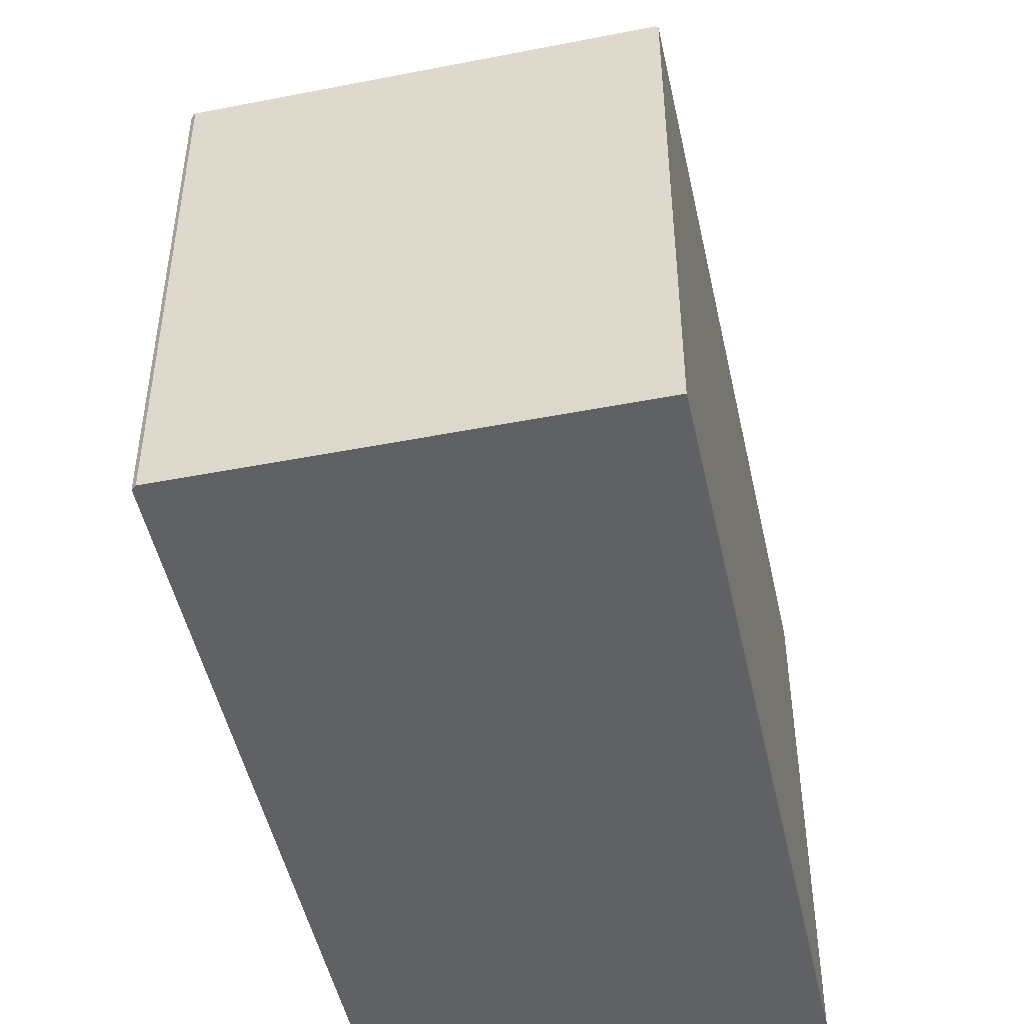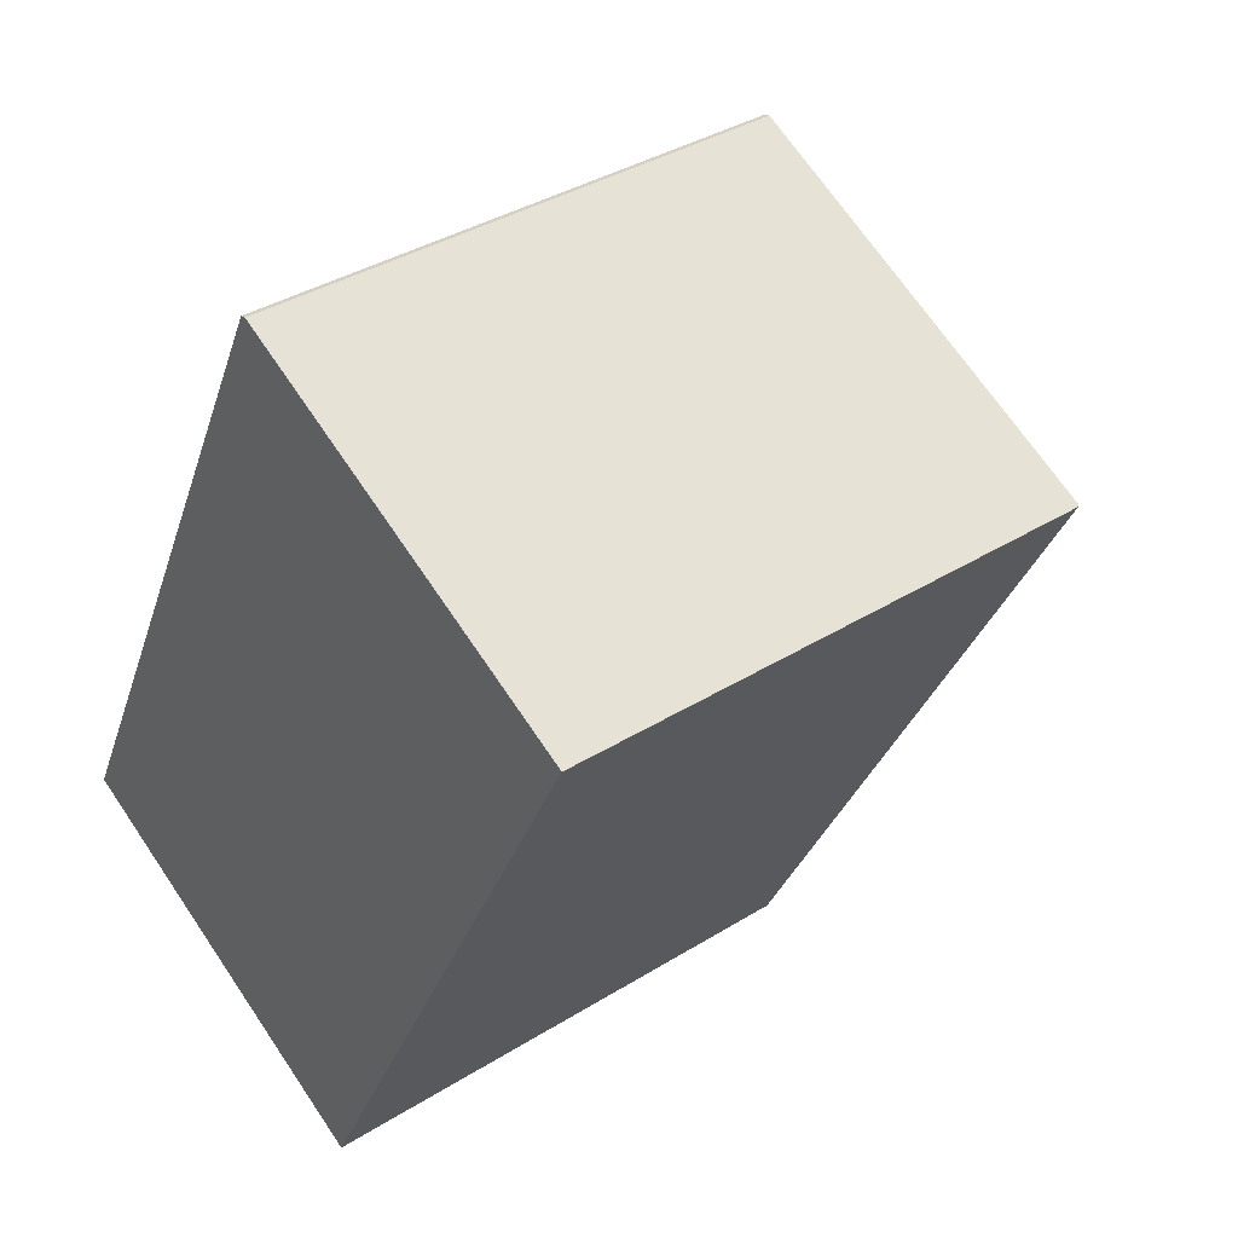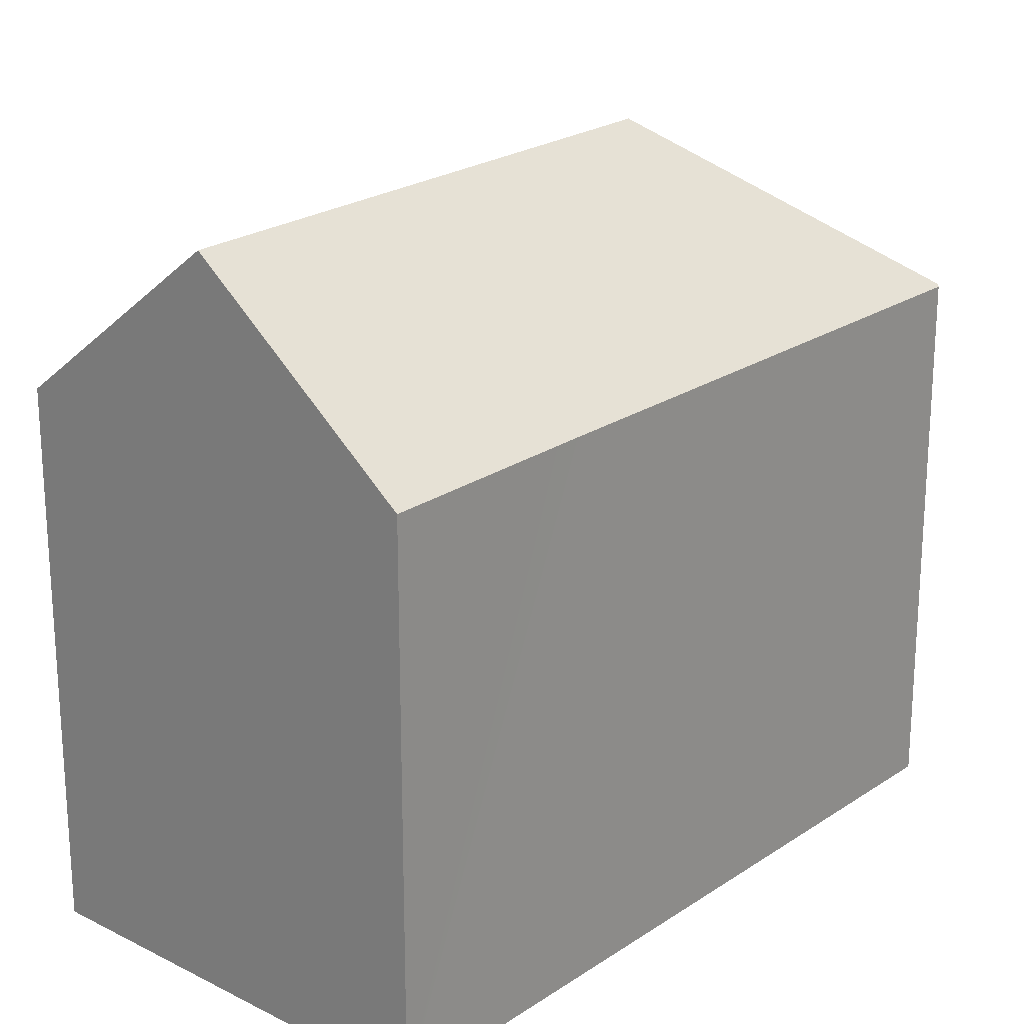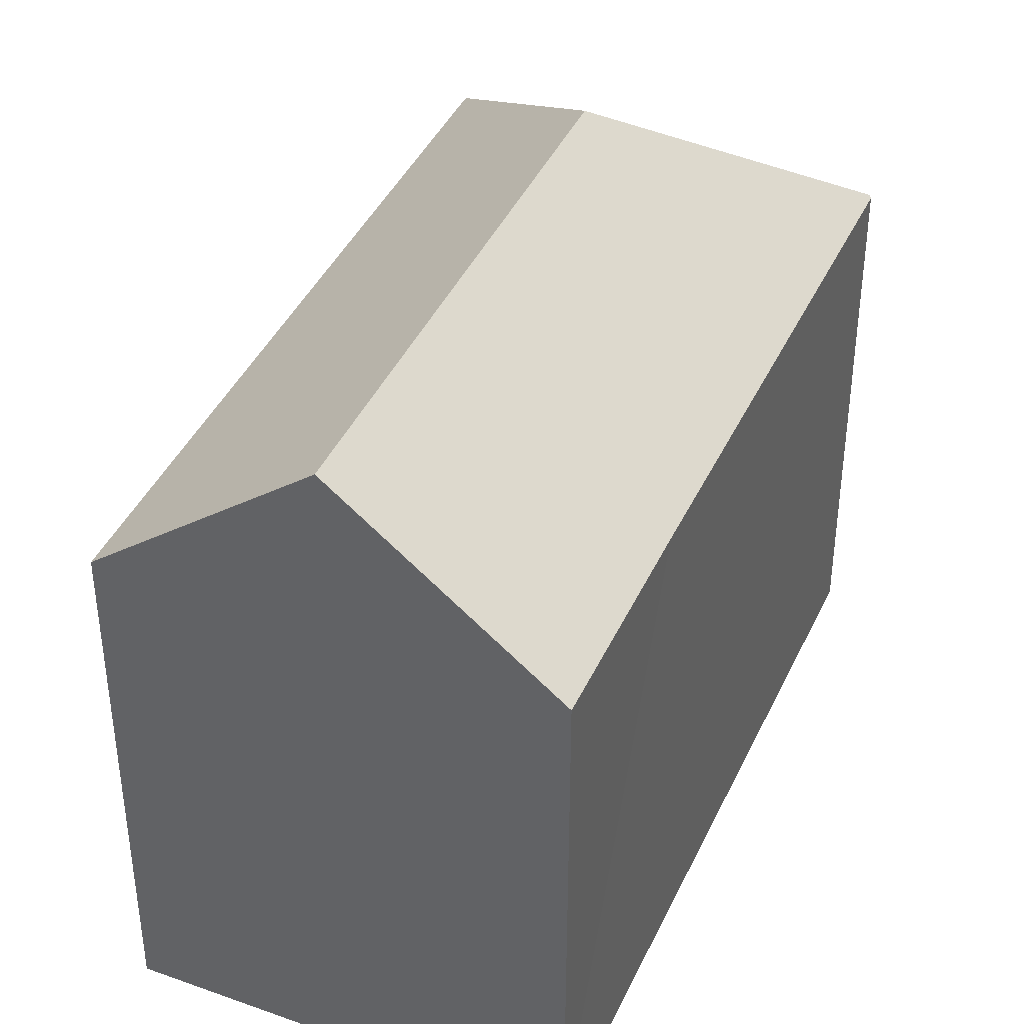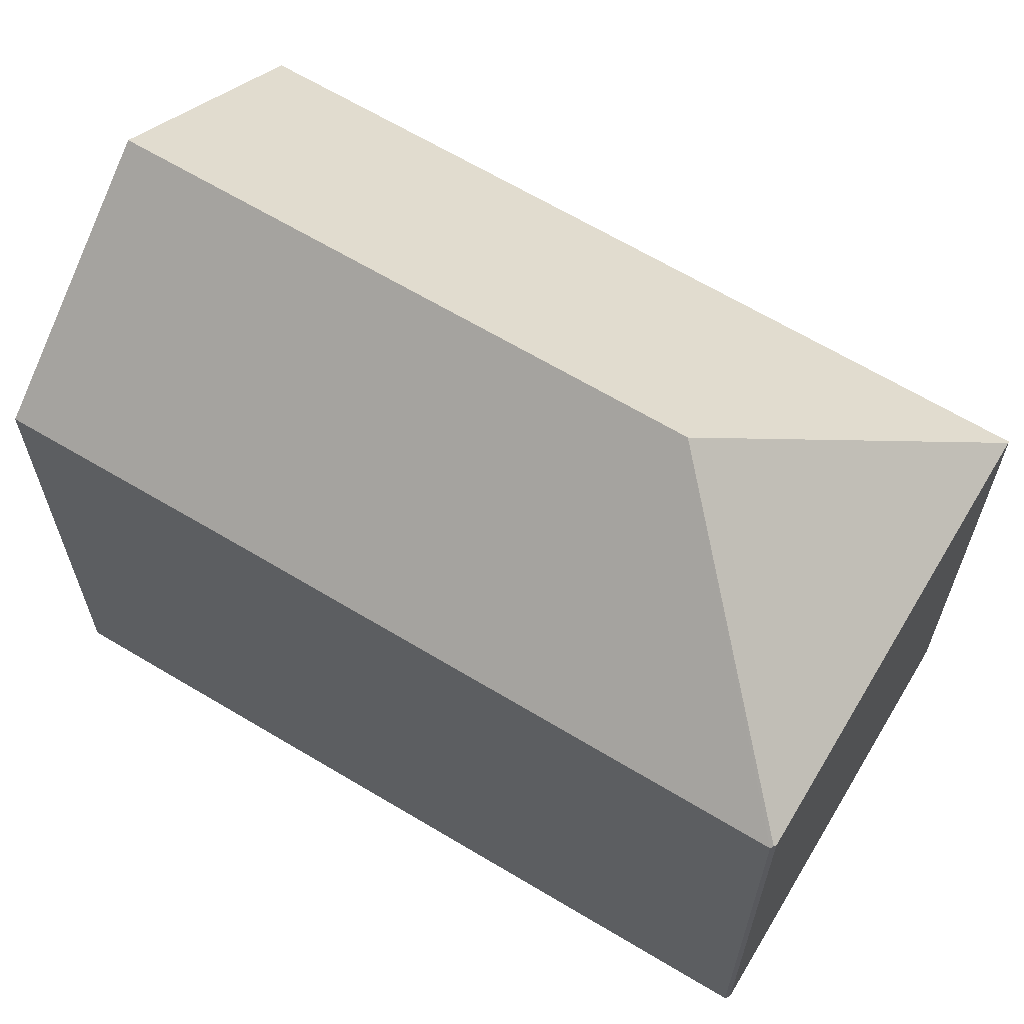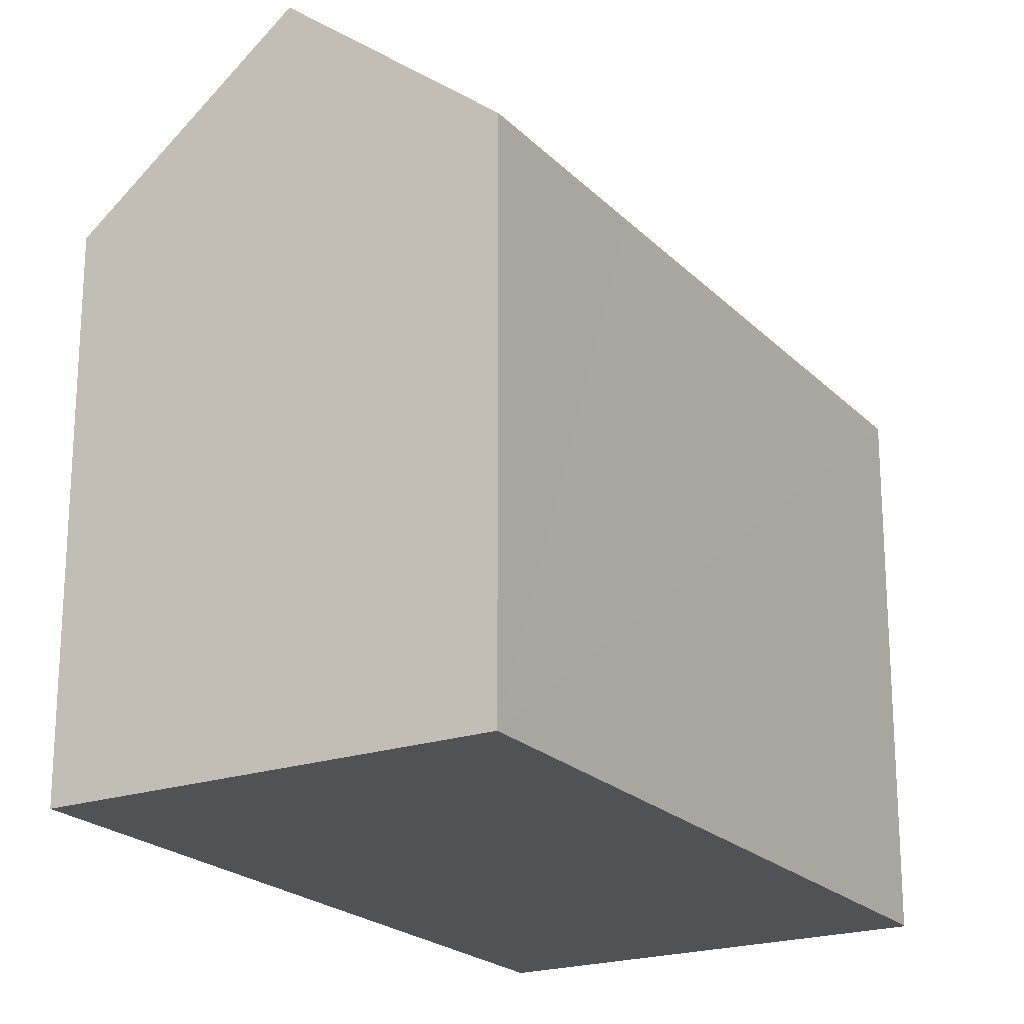
<metadata>
{"format":"obj","ext":"obj","renderer":"f3d","projection":"perspective","resolution":1024,"background":"white","views":[{"elev":-49.0,"azim":39.1,"up":"+Y"},{"elev":37.0,"azim":51.1,"up":"+Z"},{"elev":22.7,"azim":-112.2,"up":"+Y"},{"elev":41.3,"azim":-129.9,"up":"+Y"},{"elev":66.4,"azim":-32.3,"up":"+Y"},{"elev":-21.3,"azim":-122.4,"up":"+Y"}]}
</metadata>
<code>
v  11.68 18.37 10.42
v  9.218 13.87 18.07
v  19.3 13.94 12.94
v  9.153 13.9 18.05
v  10.21 13.89 -5.093
v  19.35 13.89 12.91
v  5.094 18.37 -2.54
v  9.518 14.49 -4.747
v  2.312 13.9 4.563
v  0 13.91 8.516e-16
v  2.618 13.9 5.167
v  4.214 13.89 8.35
v  5.54 13.88 10.99
v  9.072 13.85 18.04
v  9.218 -1.106e-15 18.07
v  9.072 -1.105e-15 18.04
v  9.153 -1.105e-15 18.05
v  0 0 0
v  2.312 -2.794e-16 4.563
v  2.618 -3.164e-16 5.167
v  4.214 -5.113e-16 8.35
v  5.54 -6.732e-16 10.99
v  19.35 -7.908e-16 12.91
v  19.3 -7.925e-16 12.94
v  10.21 3.119e-16 -5.093
v  9.518 2.907e-16 -4.747
v  5.094 1.555e-16 -2.54
g defaultobject
f 1 2 3
f 2 1 4
f 5 3 6
f 3 5 1
f 1 5 7
f 7 5 8
f 9 7 10
f 7 9 1
f 1 9 11
f 1 11 12
f 1 12 13
f 1 13 14
f 1 14 4
f 14 2 4
f 2 14 15
f 15 14 16
f 15 16 17
f 18 9 10
f 9 18 11
f 11 18 12
f 12 18 13
f 13 18 14
f 14 18 16
f 16 18 19
f 16 19 20
f 16 20 21
f 16 21 22
f 15 3 2
f 3 15 6
f 6 15 23
f 23 15 24
f 23 5 6
f 5 23 25
f 8 10 7
f 10 8 5
f 10 5 25
f 10 25 26
f 10 26 18
f 18 26 27
f 27 19 18
f 19 27 26
f 19 26 25
f 19 25 23
f 19 23 20
f 20 23 21
f 21 23 22
f 22 23 16
f 16 23 17
f 17 23 15
f 15 23 24

</code>
